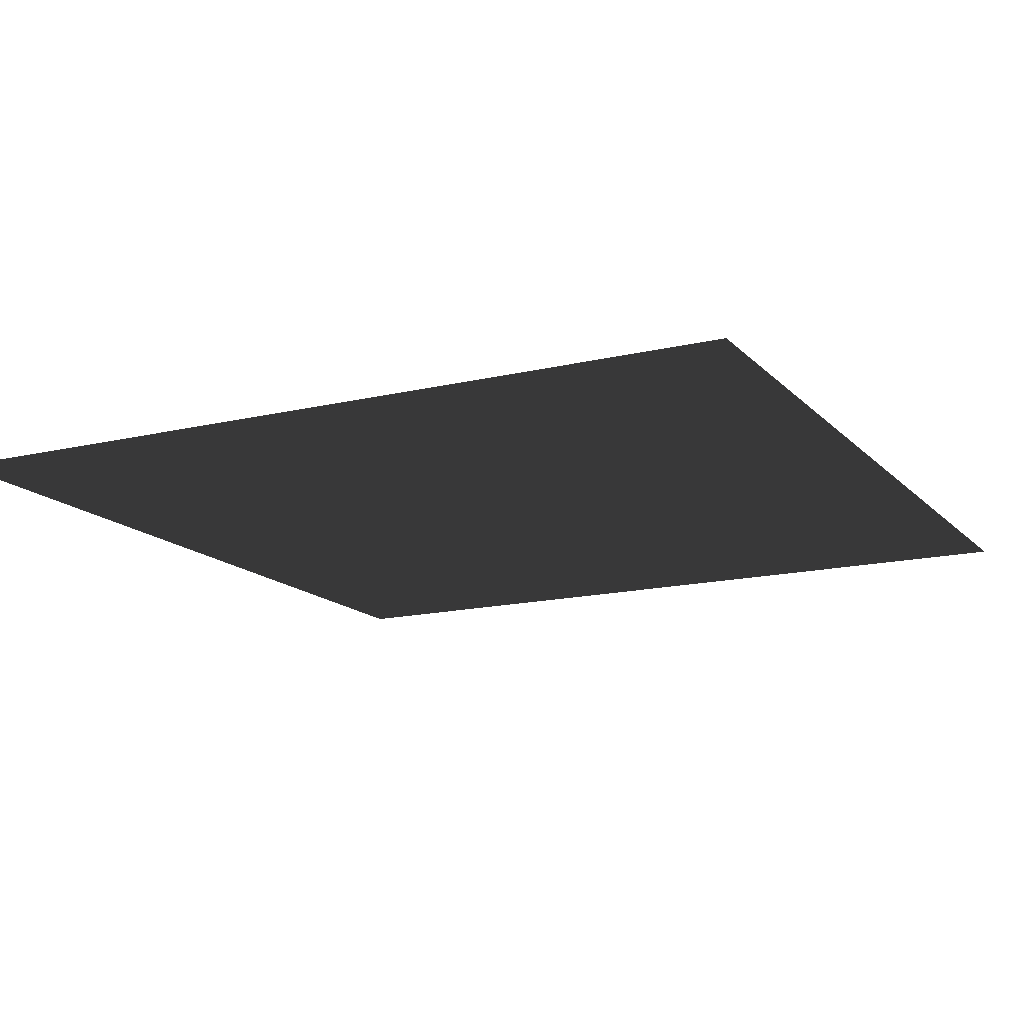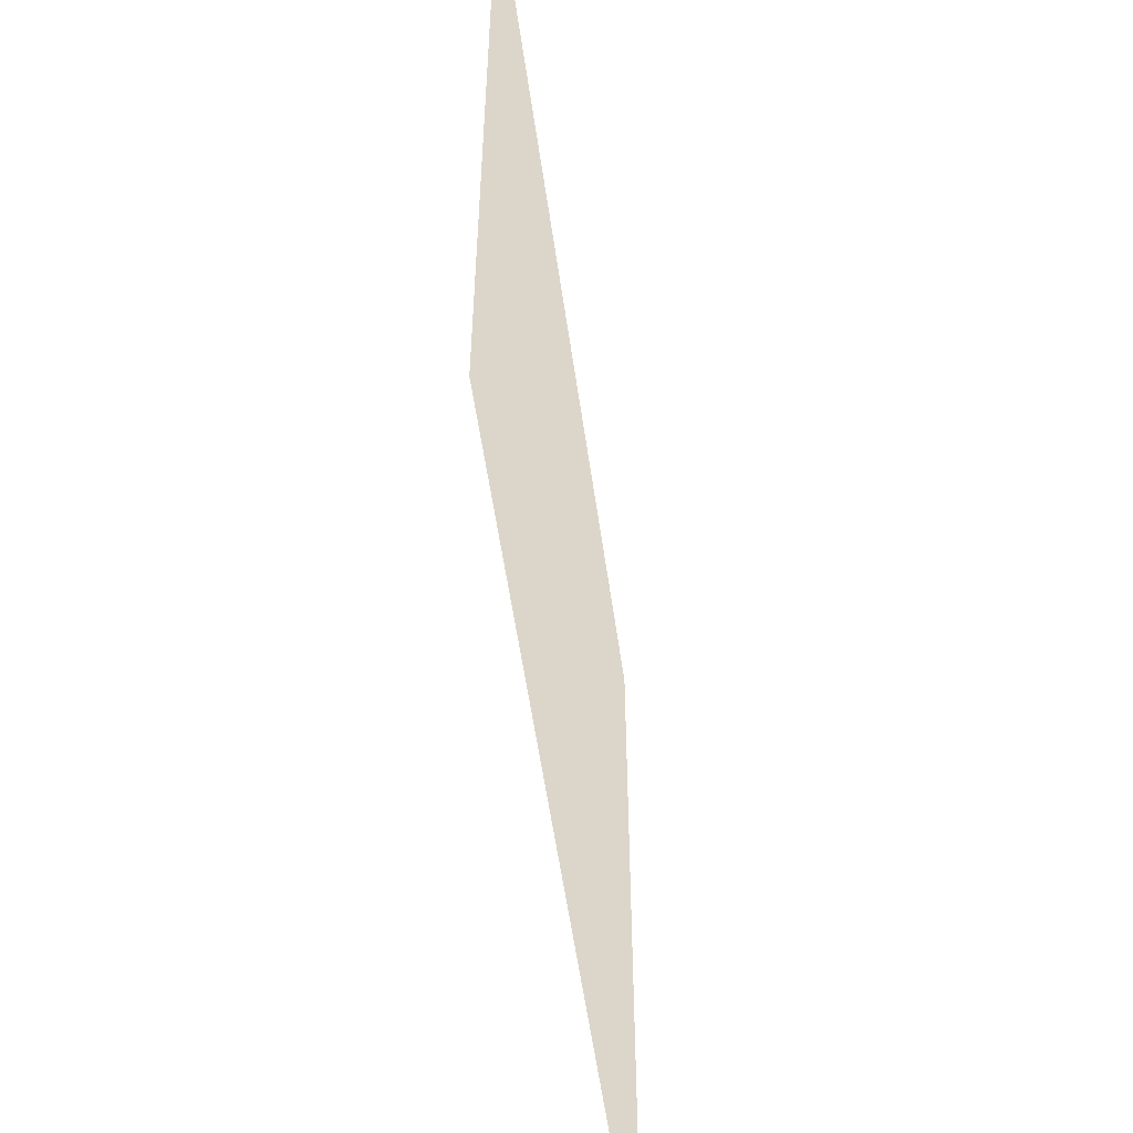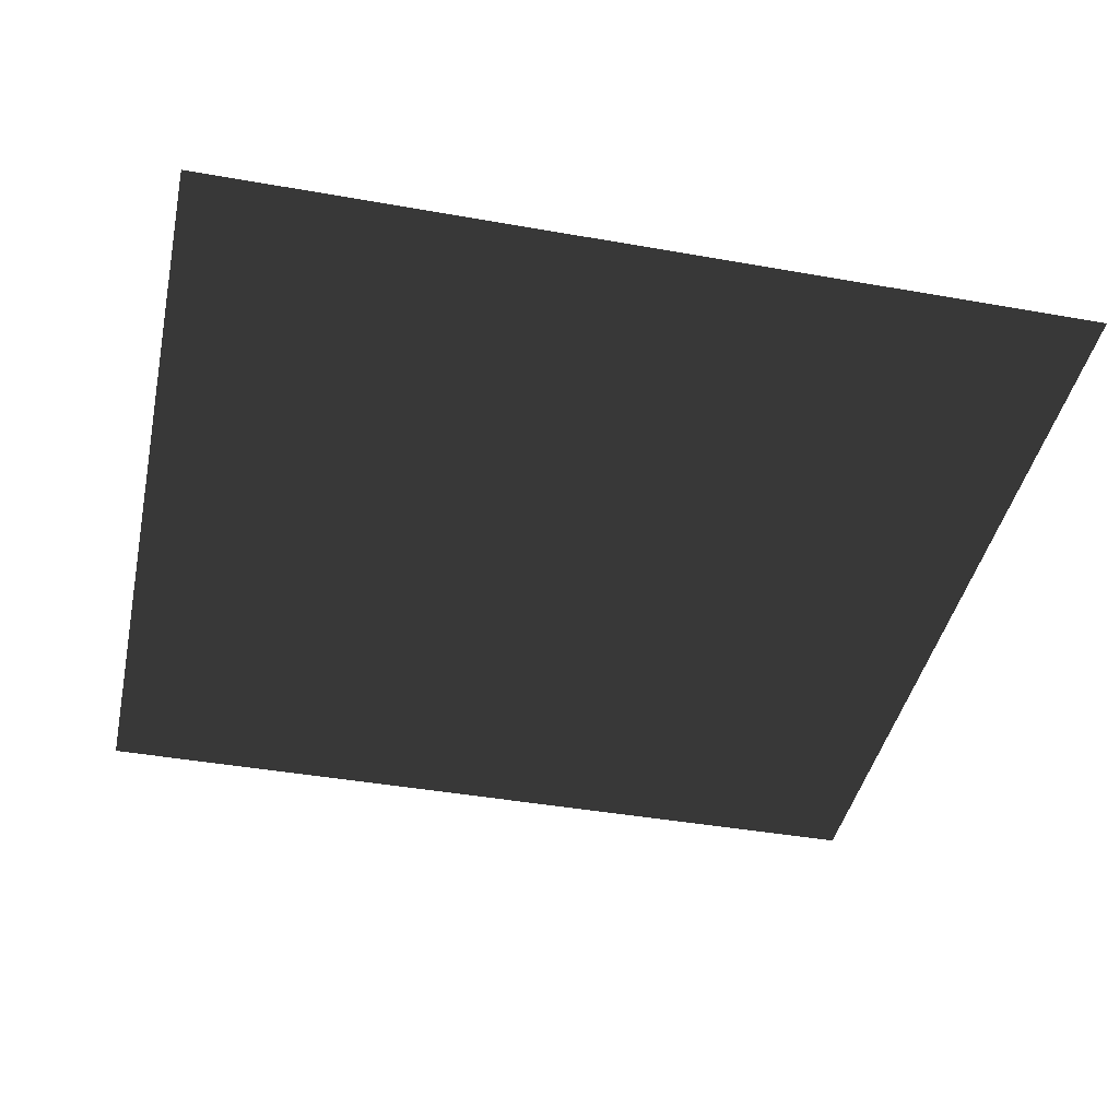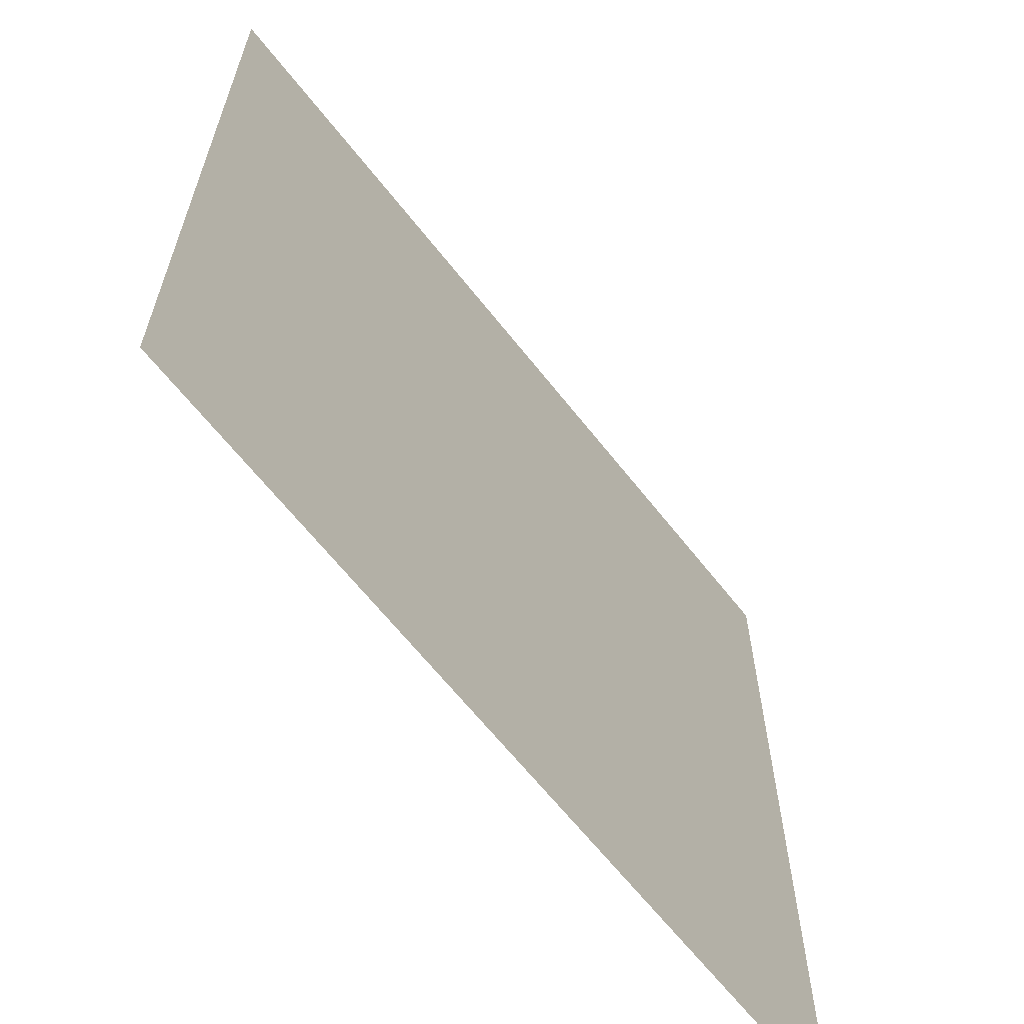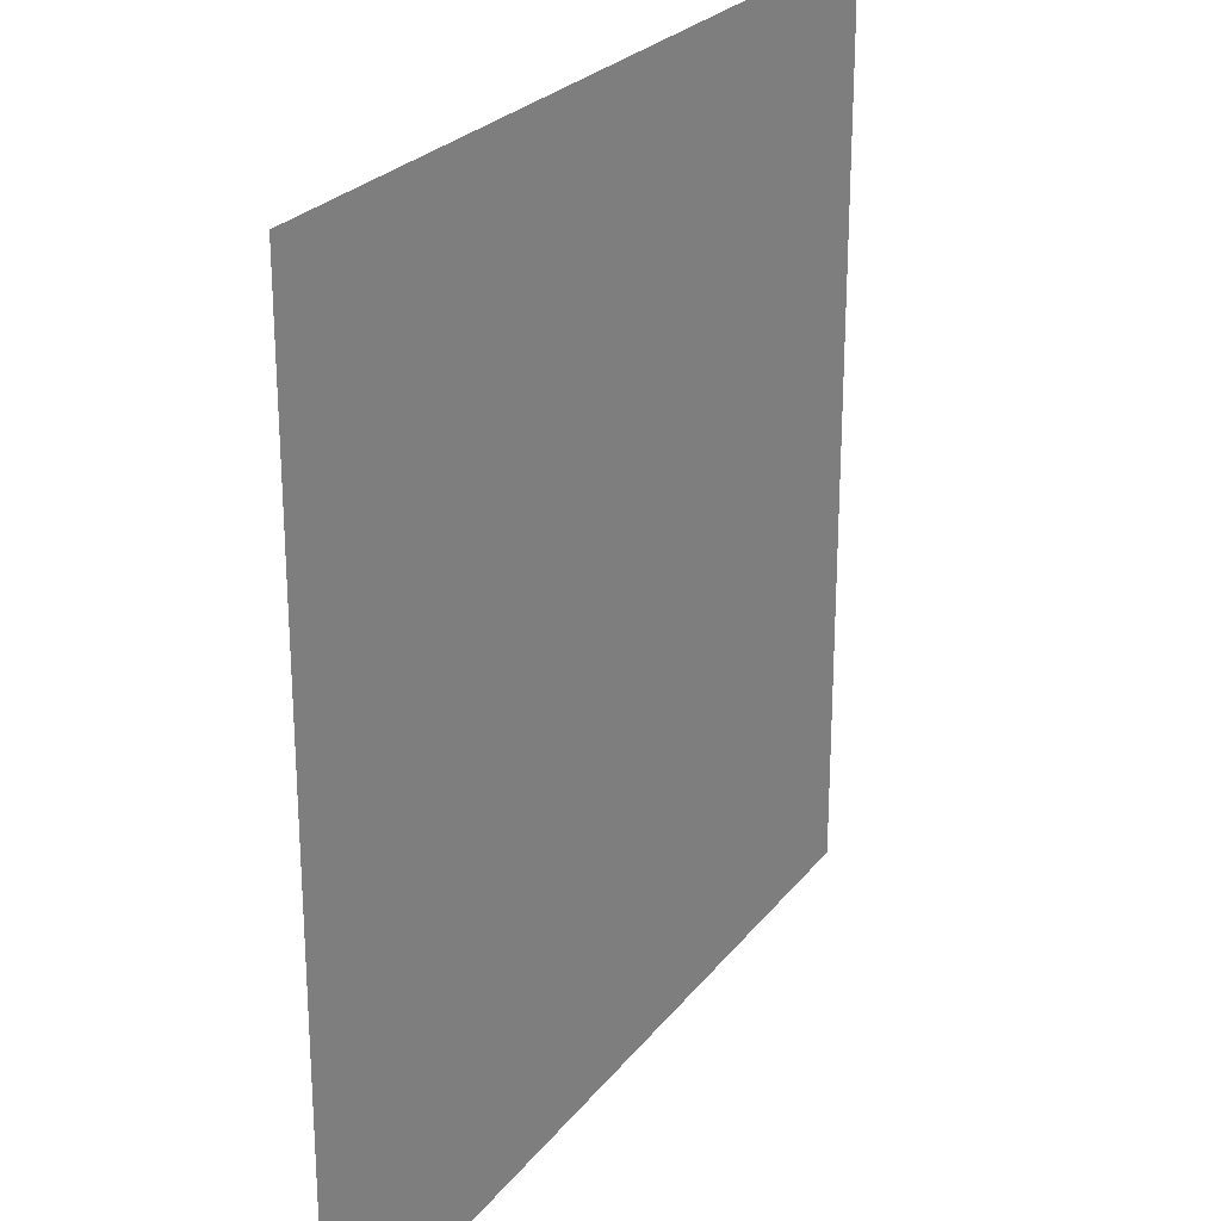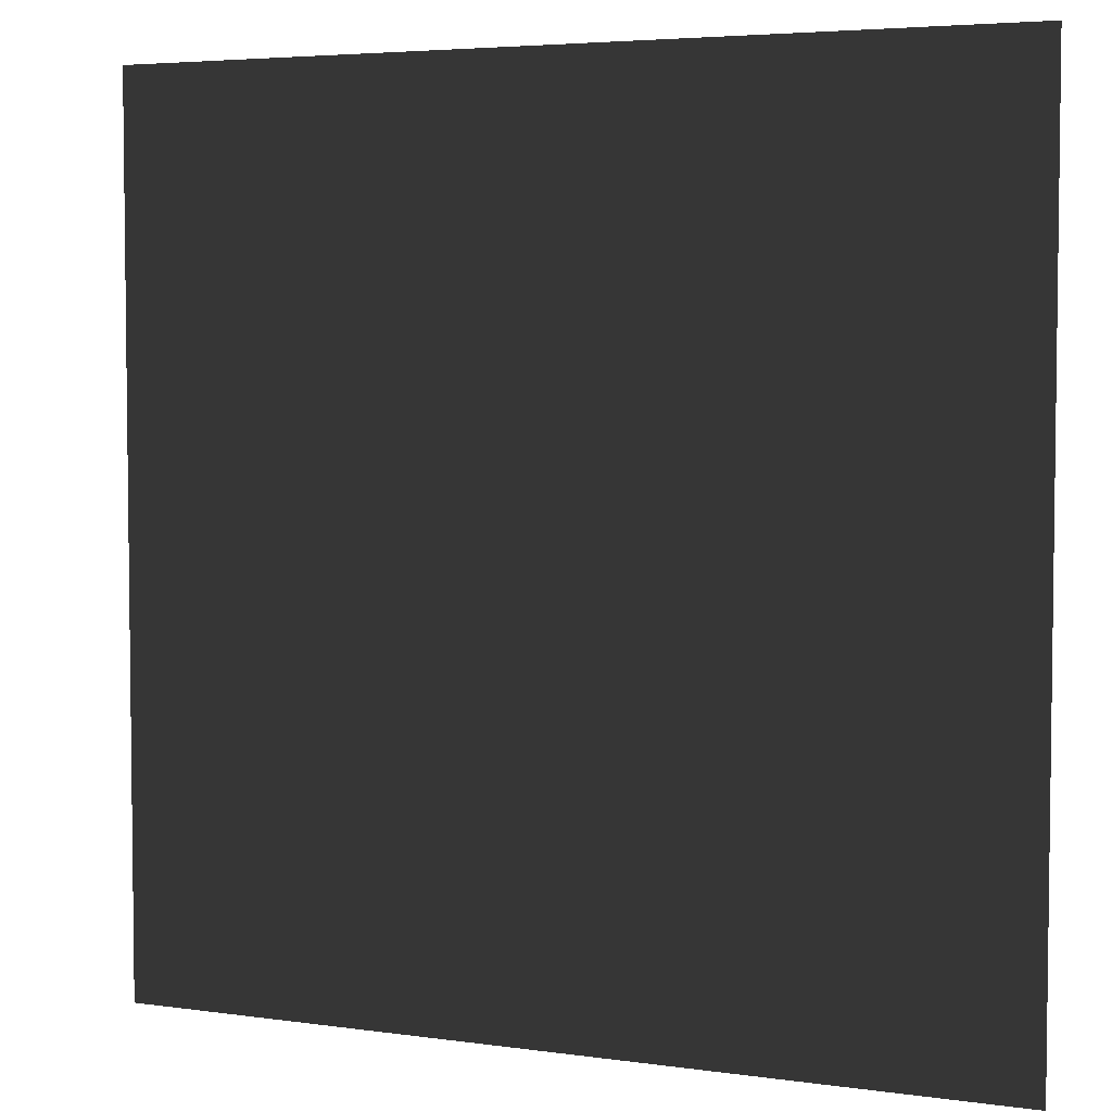
<metadata>
{"format":"obj","ext":"obj","renderer":"f3d","projection":"perspective","resolution":1024,"background":"white","views":[{"elev":-15.1,"azim":27.2,"up":"+Y"},{"elev":-56.6,"azim":-81.9,"up":"+Z"},{"elev":-41.8,"azim":167.9,"up":"+Y"},{"elev":-64.2,"azim":-51.9,"up":"+Z"},{"elev":25.1,"azim":118.5,"up":"+Z"},{"elev":4.6,"azim":-155.4,"up":"+Z"}]}
</metadata>
<code>
v -8.448e-05 1.657e-05 157.5
v 157.5 9.383e-06 0.0001126
v -1.878e-05 -2.201e-06 1.347e-22
v 157.5 2.816e-05 157.5
g B4_BricksWall_6842_231
f 1 3 2
f 2 4 1

</code>
